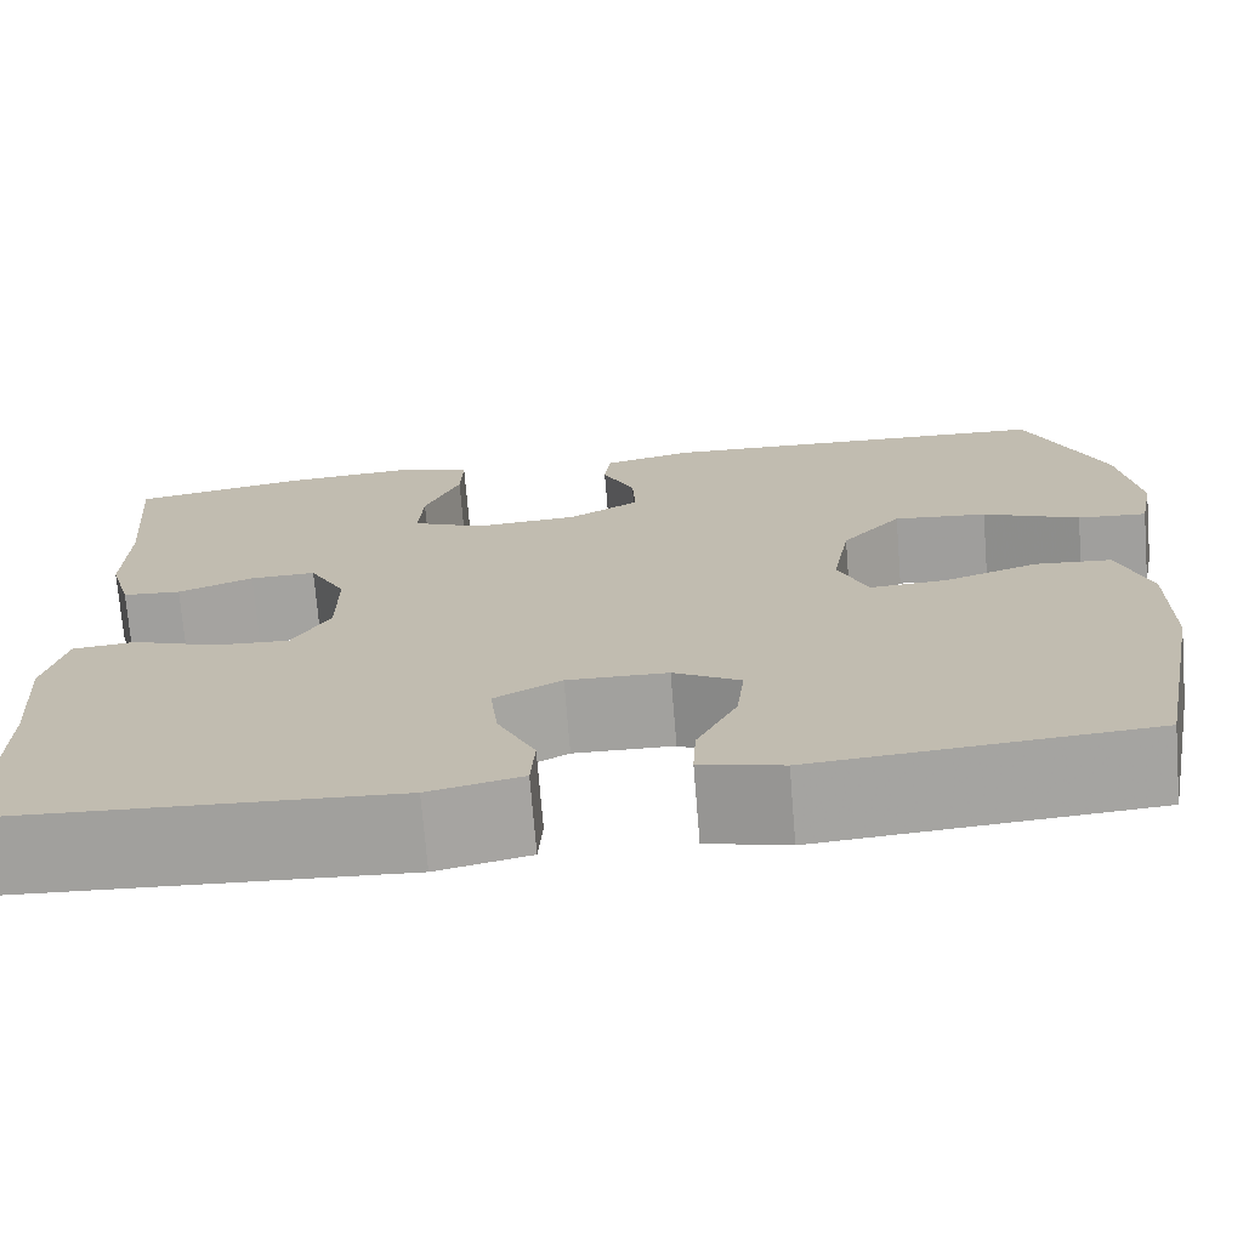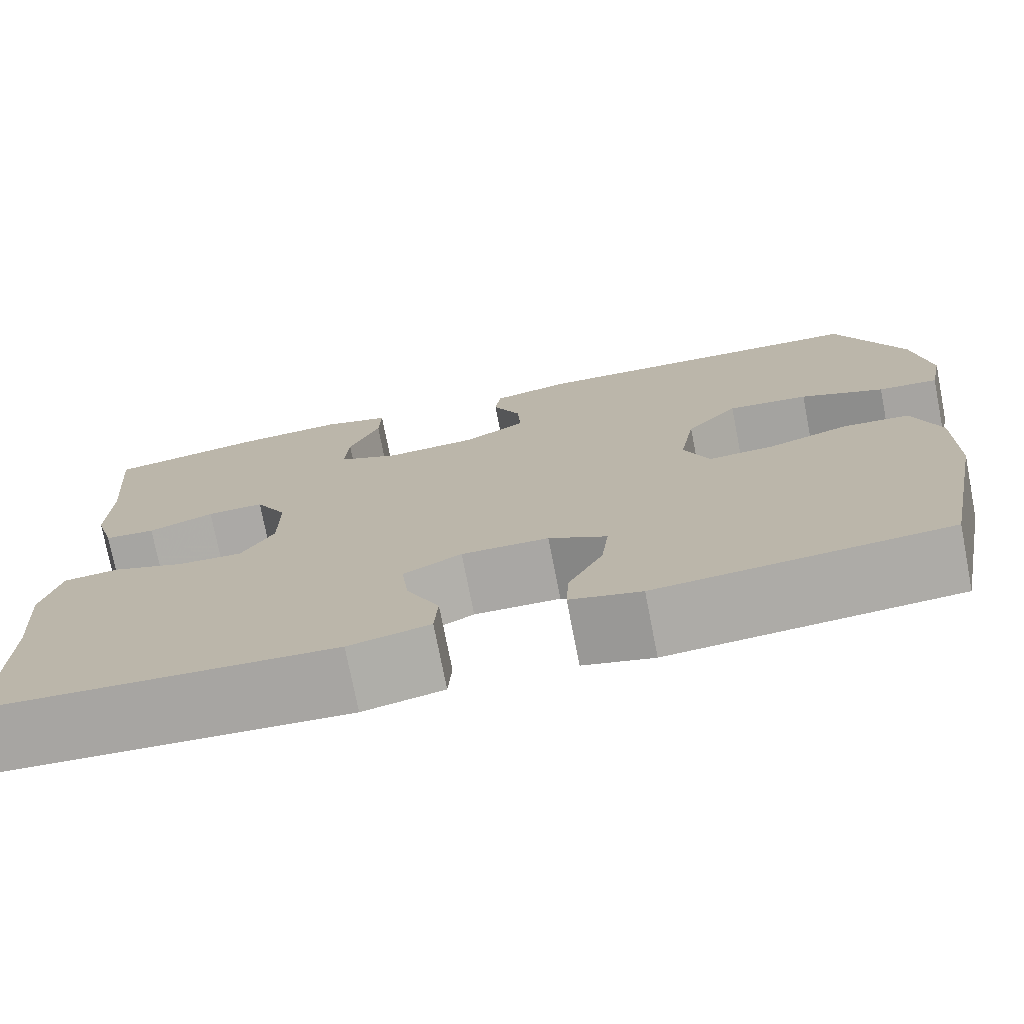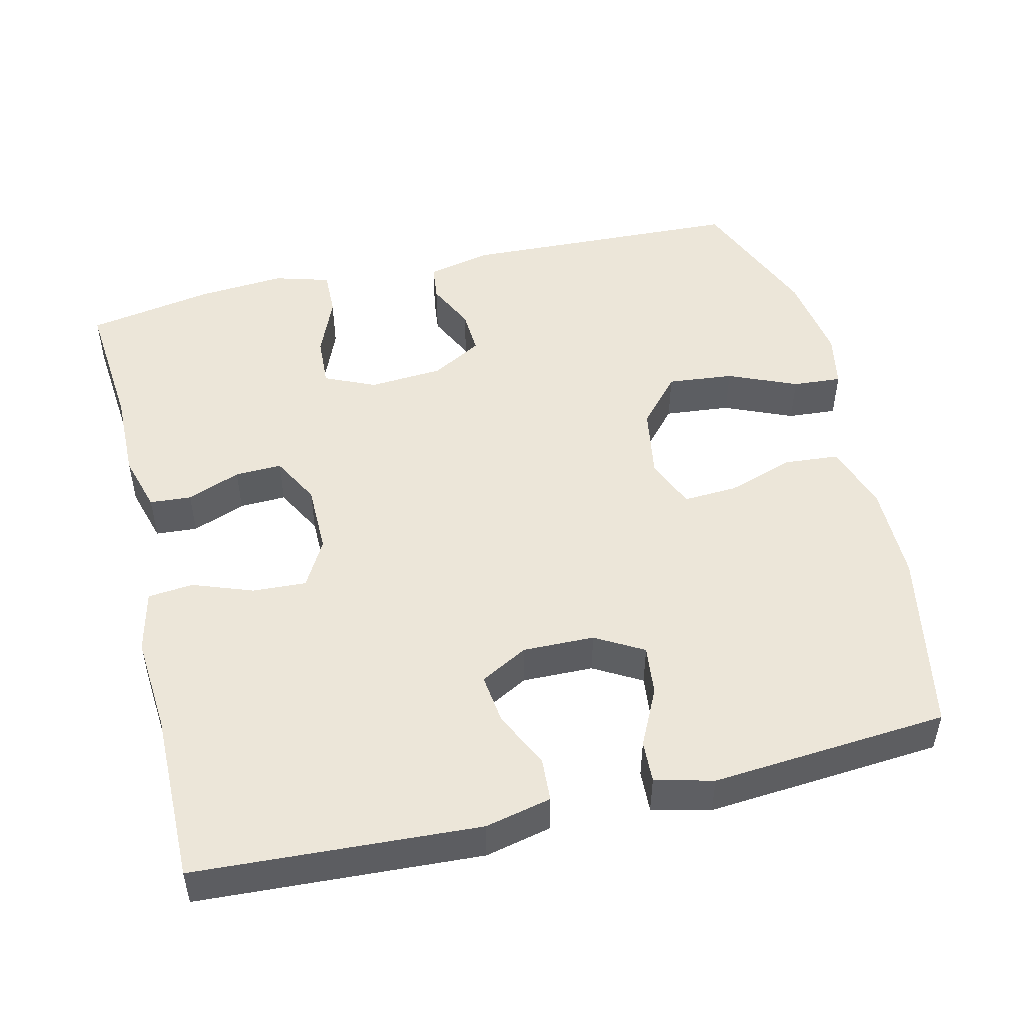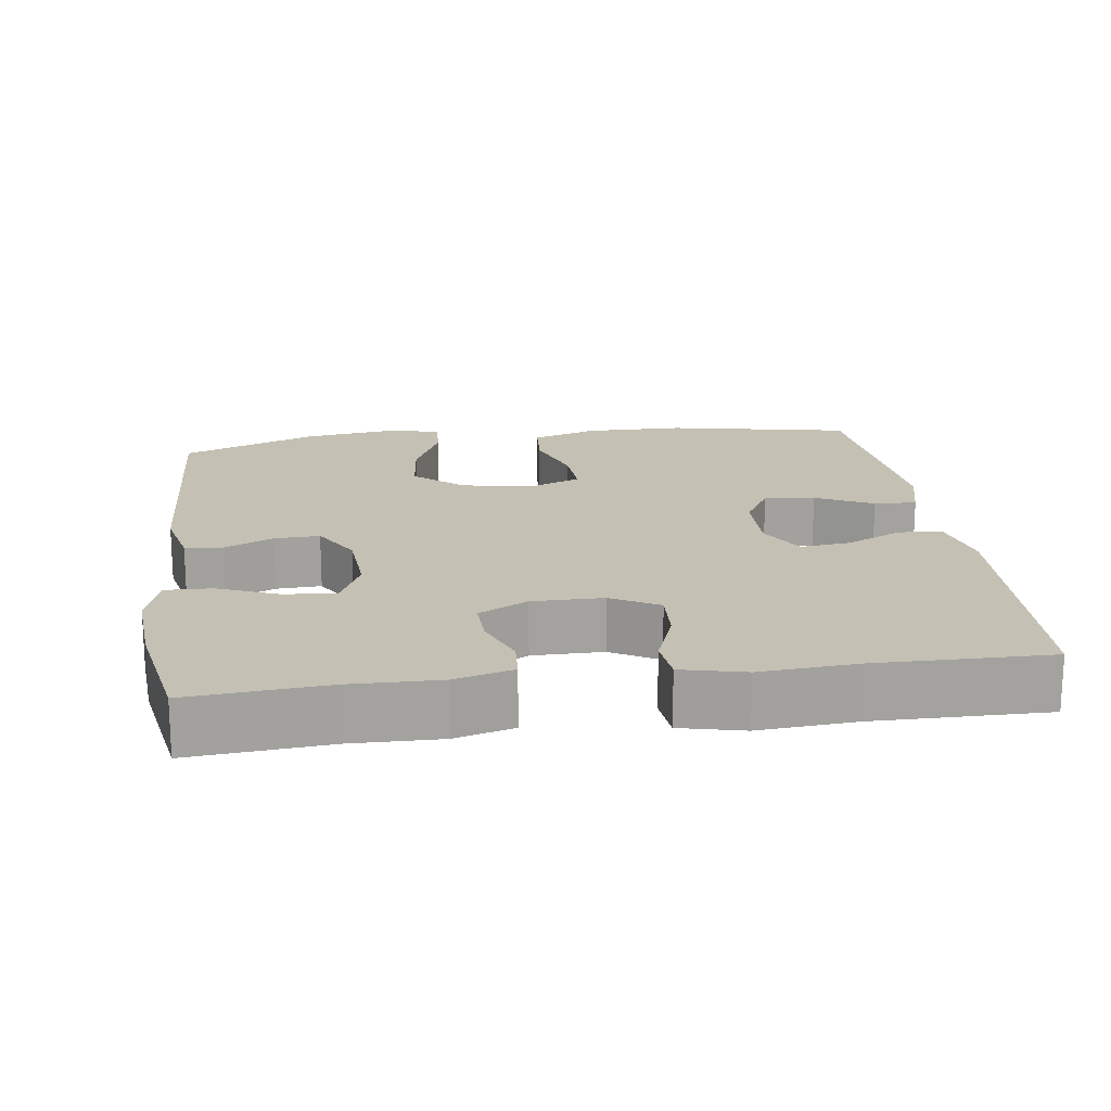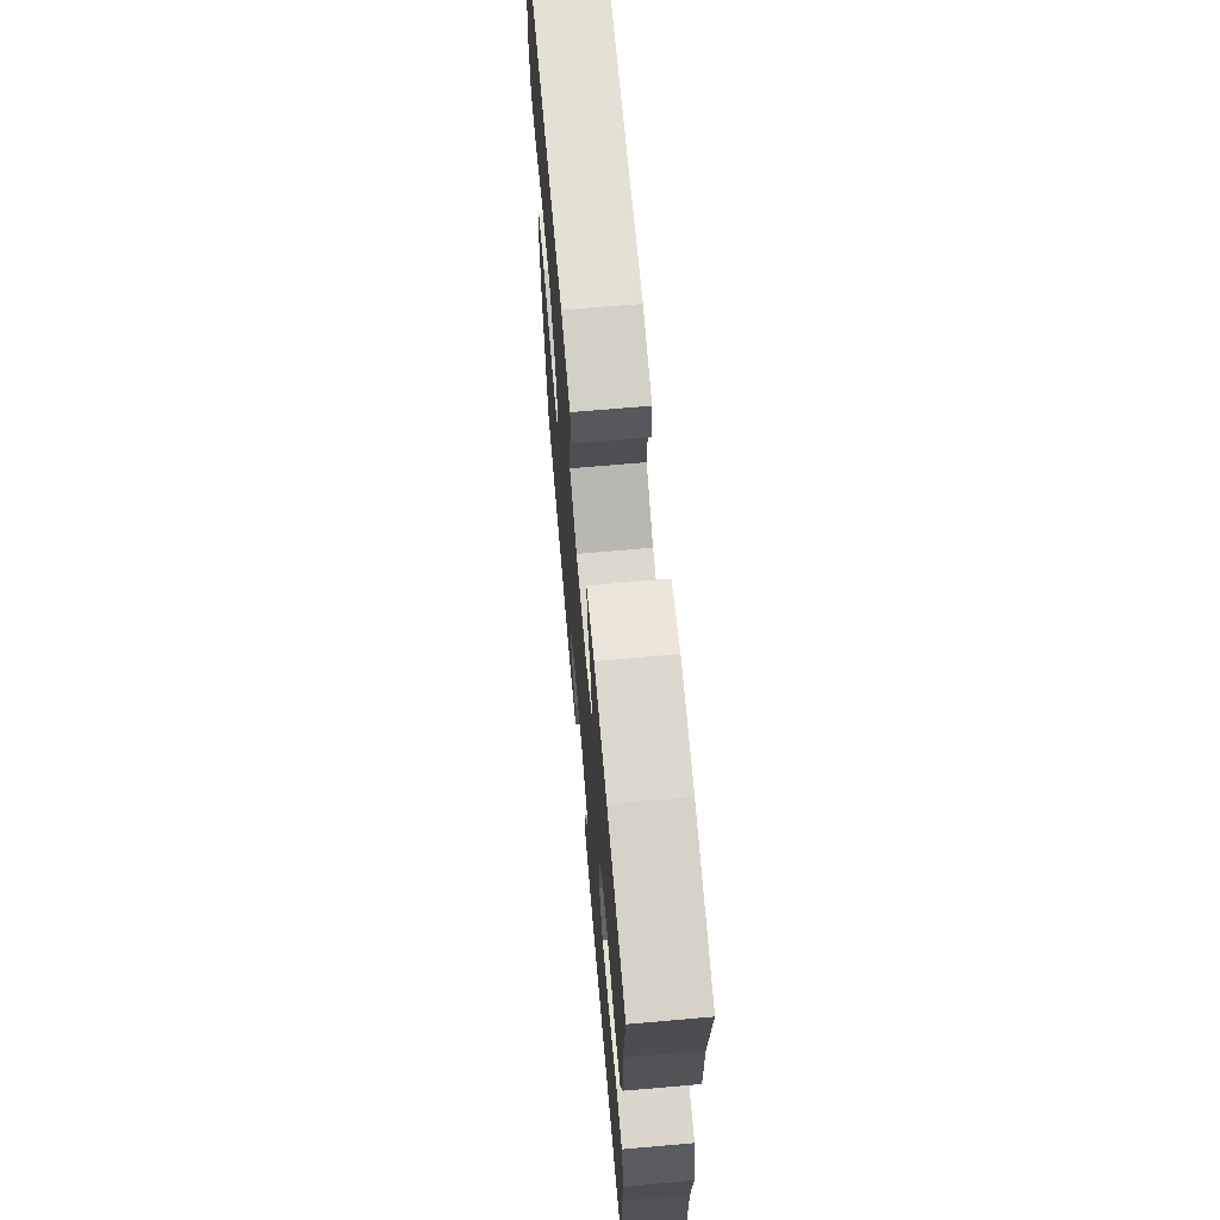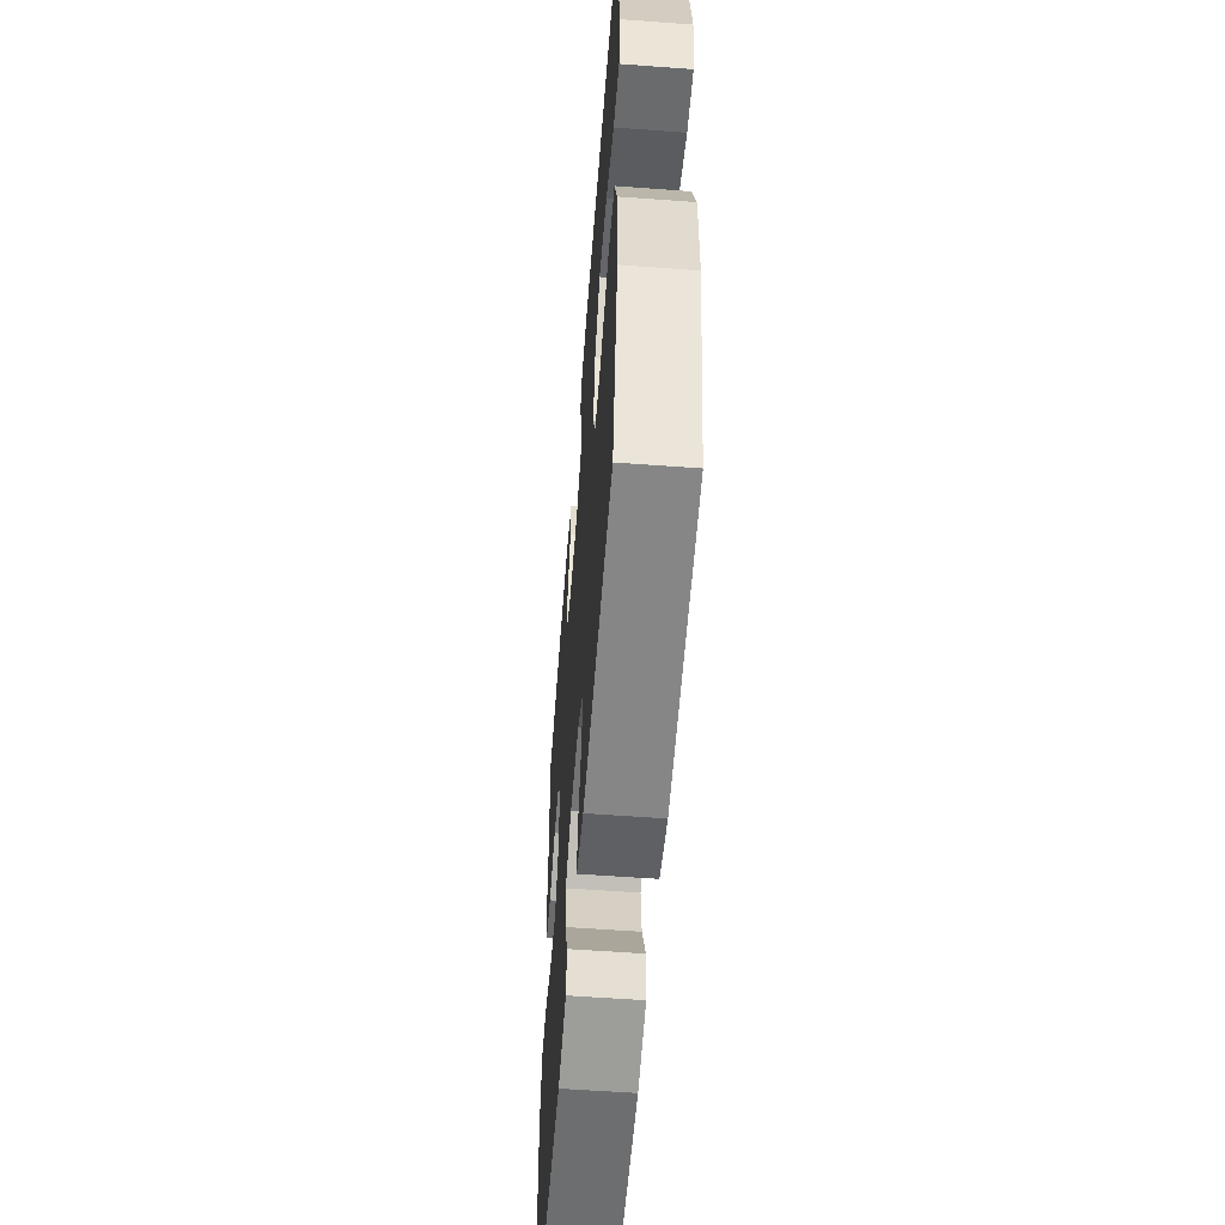
<metadata>
{"format":"obj","ext":"obj","renderer":"f3d","projection":"perspective","resolution":1024,"background":"white","views":[{"elev":-72.4,"azim":-175.3,"up":"+Z"},{"elev":-75.1,"azim":-168.9,"up":"+Z"},{"elev":49.3,"azim":166.4,"up":"+Y"},{"elev":18.0,"azim":82.3,"up":"+Y"},{"elev":68.4,"azim":85.0,"up":"+Z"},{"elev":-57.6,"azim":-94.4,"up":"+Z"}]}
</metadata>
<code>
v -0.5 0.07 0.5
v -0.119 0.07 0.516
v -0.032 0.07 0.496
v -0.026 0.07 0.446
v -0.057 0.07 0.38
v -0.06 0.07 0.319
v 0.008 0.07 0.28
v 0.108 0.07 0.273
v 0.176 0.07 0.304
v 0.172 0.07 0.373
v 0.138 0.07 0.455
v 0.136 0.07 0.518
v 0.211 0.07 0.54
v 0.329 0.07 0.531
v 0.5 0.07 0.5
v 0.484 0.07 0.316
v 0.486 0.07 0.196
v 0.464 0.07 0.118
v 0.408 0.07 0.114
v 0.336 0.07 0.142
v 0.273 0.07 0.144
v 0.238 0.07 0.078
v 0.238 0.07 -0.017
v 0.274 0.07 -0.081
v 0.346 0.07 -0.077
v 0.427 0.07 -0.047
v 0.488 0.07 -0.053
v 0.508 0.07 -0.138
v 0.498 0.07 -0.268
v 0.5 0.07 -0.5
v 0.12 0.07 -0.522
v 0.031 0.07 -0.502
v 0.027 0.07 -0.443
v 0.063 0.07 -0.367
v 0.071 0.07 -0.299
v 0.007 0.07 -0.264
v -0.089 0.07 -0.266
v -0.153 0.07 -0.303
v -0.145 0.07 -0.371
v -0.107 0.07 -0.448
v -0.104 0.07 -0.505
v -0.182 0.07 -0.525
v -0.5 0.07 -0.5
v -0.549 0.07 -0.252
v -0.55 0.07 -0.118
v -0.52 0.07 -0.029
v -0.447 0.07 -0.023
v -0.357 0.07 -0.053
v -0.284 0.07 -0.057
v -0.256 0.07 0.011
v -0.273 0.07 0.109
v -0.33 0.07 0.174
v -0.419 0.07 0.165
v -0.511 0.07 0.125
v -0.577 0.07 0.12
v -0.592 0.07 0.195
v -0.574 0.07 0.317
v -0.5 0 0.5
v -0.119 0 0.516
v -0.032 0 0.496
v -0.026 0 0.446
v -0.057 0 0.38
v -0.06 0 0.319
v 0.008 0 0.28
v 0.108 0 0.273
v 0.176 0 0.304
v 0.172 0 0.373
v 0.138 0 0.455
v 0.136 0 0.518
v 0.211 0 0.54
v 0.329 0 0.531
v 0.5 0 0.5
v 0.484 0 0.316
v 0.486 0 0.196
v 0.464 0 0.118
v 0.408 0 0.114
v 0.336 0 0.142
v 0.273 0 0.144
v 0.238 0 0.078
v 0.238 0 -0.017
v 0.274 0 -0.081
v 0.346 0 -0.077
v 0.427 0 -0.047
v 0.488 0 -0.053
v 0.508 0 -0.138
v 0.498 0 -0.268
v 0.5 0 -0.5
v 0.12 0 -0.522
v 0.031 0 -0.502
v 0.027 0 -0.443
v 0.063 0 -0.367
v 0.071 0 -0.299
v 0.007 0 -0.264
v -0.089 0 -0.266
v -0.153 0 -0.303
v -0.145 0 -0.371
v -0.107 0 -0.448
v -0.104 0 -0.505
v -0.182 0 -0.525
v -0.5 0 -0.5
v -0.549 0 -0.252
v -0.55 0 -0.118
v -0.52 0 -0.029
v -0.447 0 -0.023
v -0.357 0 -0.053
v -0.284 0 -0.057
v -0.256 0 0.011
v -0.273 0 0.109
v -0.33 0 0.174
v -0.419 0 0.165
v -0.511 0 0.125
v -0.577 0 0.12
v -0.592 0 0.195
v -0.574 0 0.317
f 3 4 5
f 2 3 5
f 1 2 5
f 57 1 5
f 56 57 5
f 55 56 5
f 54 55 5
f 53 54 5
f 52 53 5 6
f 51 52 6 7
f 50 51 7 8
f 49 50 8 9
f 46 47 48
f 45 46 48
f 44 45 48
f 43 44 48
f 42 43 48
f 41 42 48
f 40 41 48
f 39 40 48
f 38 39 48 49
f 37 38 49 9
f 32 33 34
f 31 32 34
f 30 31 34
f 29 30 34
f 29 34 35
f 28 29 35
f 27 28 35
f 26 27 35
f 25 26 35
f 24 25 35 36
f 18 19 20
f 17 18 20
f 16 17 20
f 16 20 21
f 15 16 21
f 14 15 21
f 13 14 21
f 12 13 21
f 11 12 21
f 10 11 21
f 9 10 21 22
f 23 24 36 37
f 9 22 23 37
f 62 61 60
f 62 60 59
f 62 59 58
f 62 58 114
f 62 114 113
f 62 113 112
f 62 112 111
f 62 111 110
f 63 62 110 109
f 64 63 109 108
f 65 64 108 107
f 66 65 107 106
f 105 104 103
f 105 103 102
f 105 102 101
f 105 101 100
f 105 100 99
f 105 99 98
f 105 98 97
f 105 97 96
f 106 105 96 95
f 66 106 95 94
f 91 90 89
f 91 89 88
f 91 88 87
f 91 87 86
f 92 91 86
f 92 86 85
f 92 85 84
f 92 84 83
f 92 83 82
f 93 92 82 81
f 77 76 75
f 77 75 74
f 77 74 73
f 78 77 73
f 78 73 72
f 78 72 71
f 78 71 70
f 78 70 69
f 78 69 68
f 78 68 67
f 79 78 67 66
f 94 93 81 80
f 94 80 79 66
f 1 58 59 2
f 2 59 60 3
f 3 60 61 4
f 4 61 62 5
f 5 62 63 6
f 6 63 64 7
f 7 64 65 8
f 8 65 66 9
f 9 66 67 10
f 10 67 68 11
f 11 68 69 12
f 12 69 70 13
f 13 70 71 14
f 14 71 72 15
f 15 72 73 16
f 16 73 74 17
f 17 74 75 18
f 18 75 76 19
f 19 76 77 20
f 20 77 78 21
f 21 78 79 22
f 22 79 80 23
f 23 80 81 24
f 24 81 82 25
f 25 82 83 26
f 26 83 84 27
f 27 84 85 28
f 28 85 86 29
f 29 86 87 30
f 30 87 88 31
f 31 88 89 32
f 32 89 90 33
f 33 90 91 34
f 34 91 92 35
f 35 92 93 36
f 36 93 94 37
f 37 94 95 38
f 38 95 96 39
f 39 96 97 40
f 40 97 98 41
f 41 98 99 42
f 42 99 100 43
f 43 100 101 44
f 44 101 102 45
f 45 102 103 46
f 46 103 104 47
f 47 104 105 48
f 48 105 106 49
f 49 106 107 50
f 50 107 108 51
f 51 108 109 52
f 52 109 110 53
f 53 110 111 54
f 54 111 112 55
f 55 112 113 56
f 56 113 114 57
f 57 114 58 1

</code>
